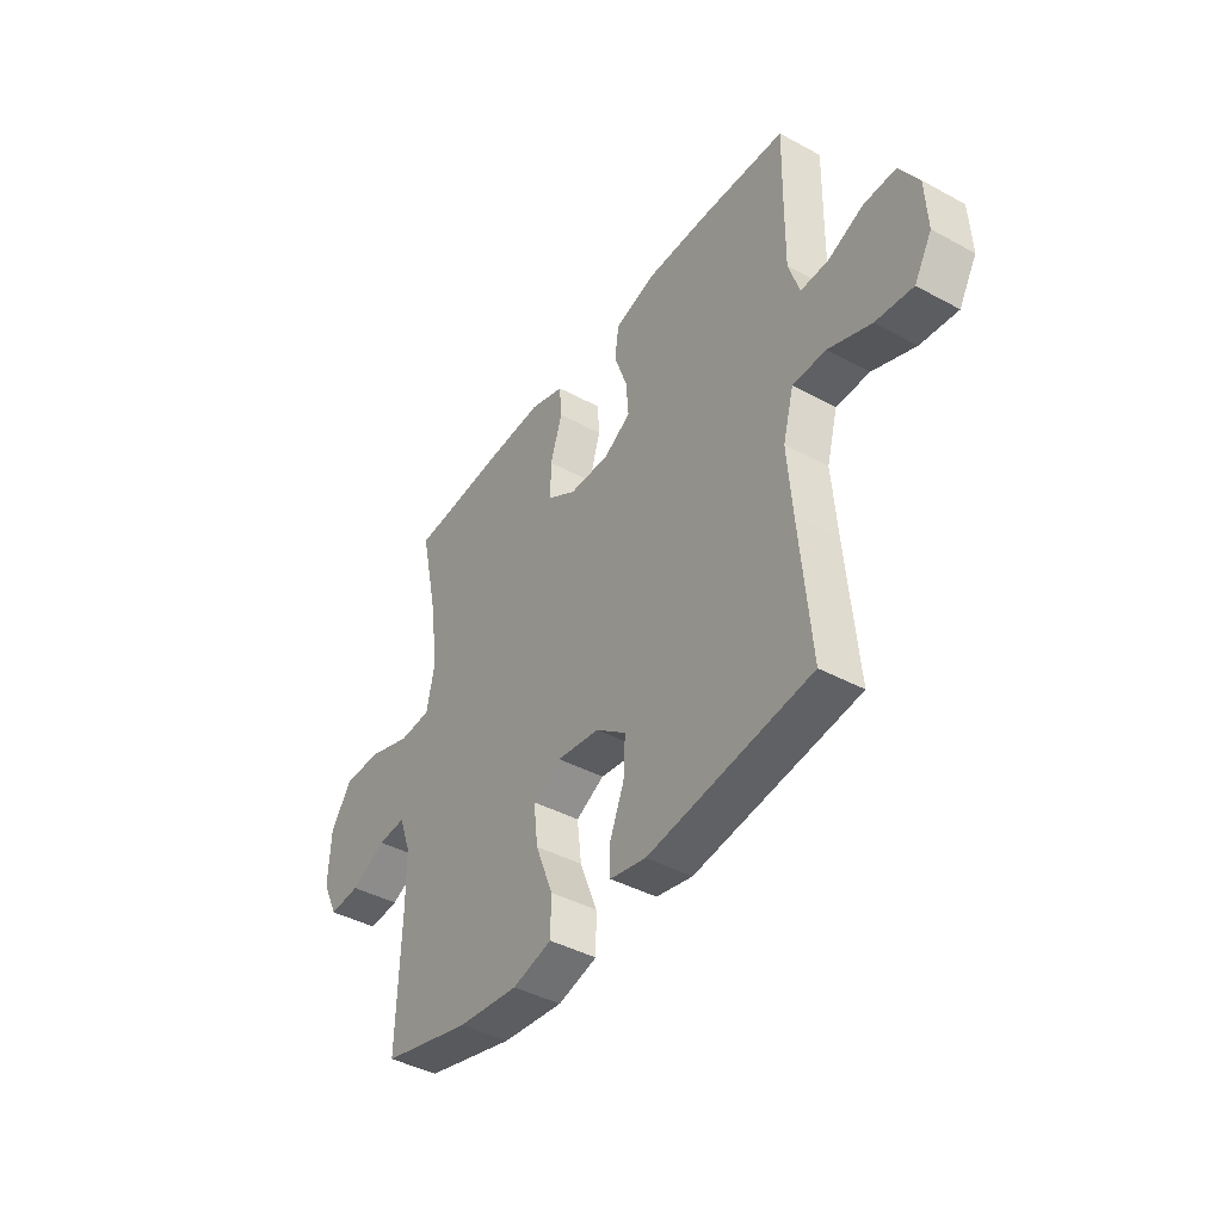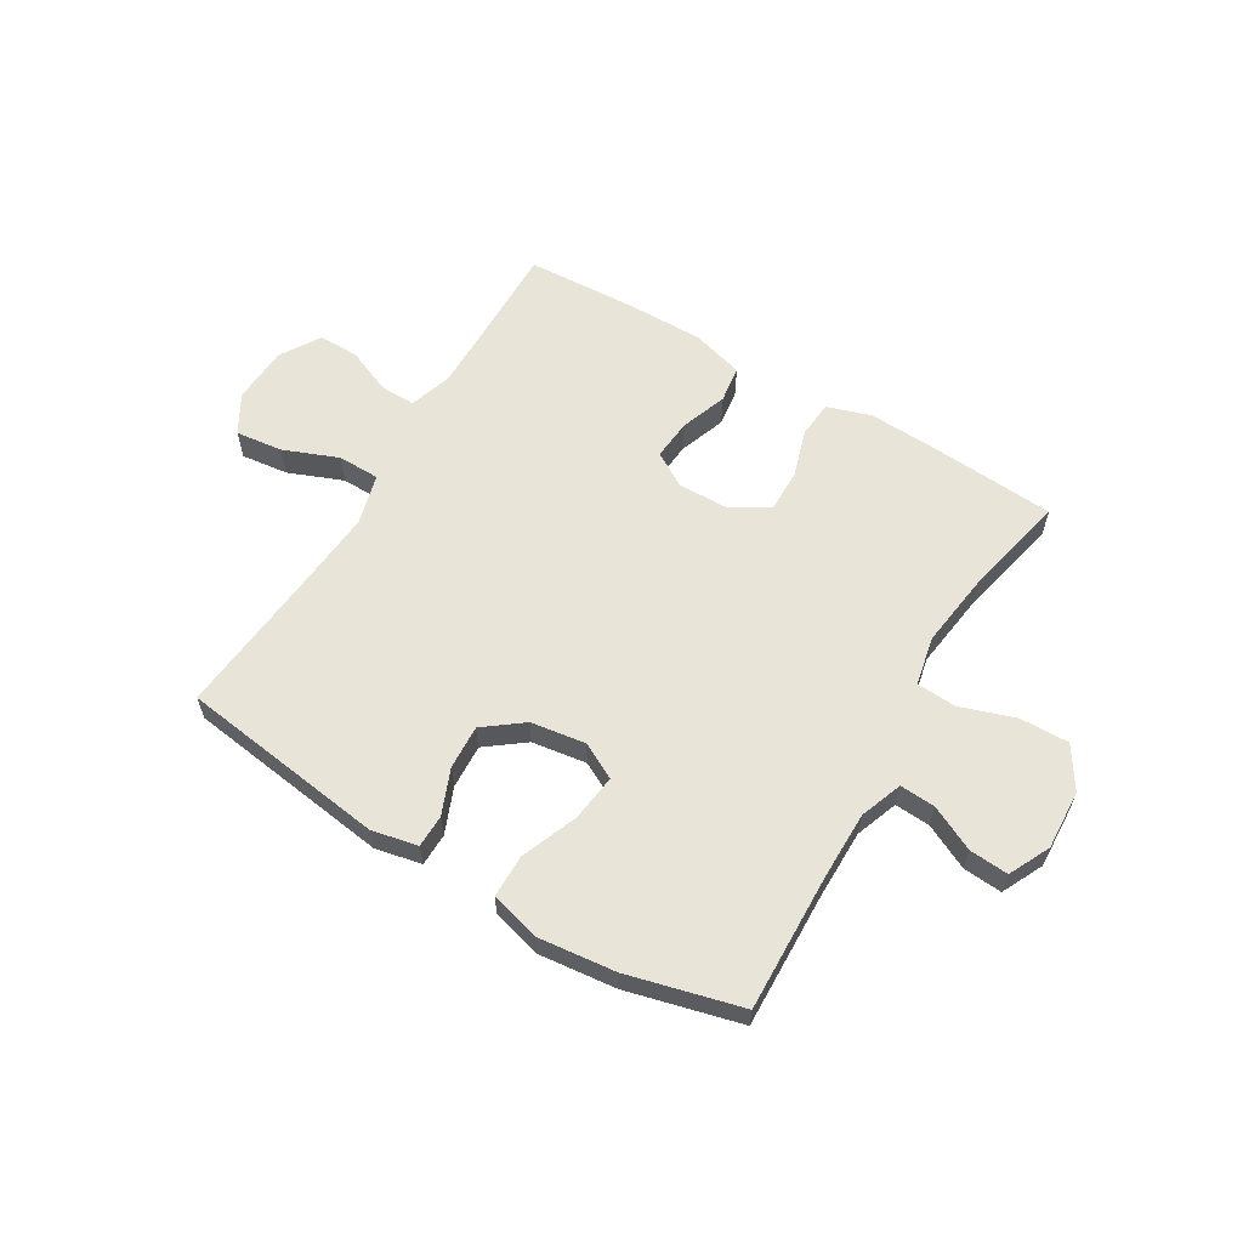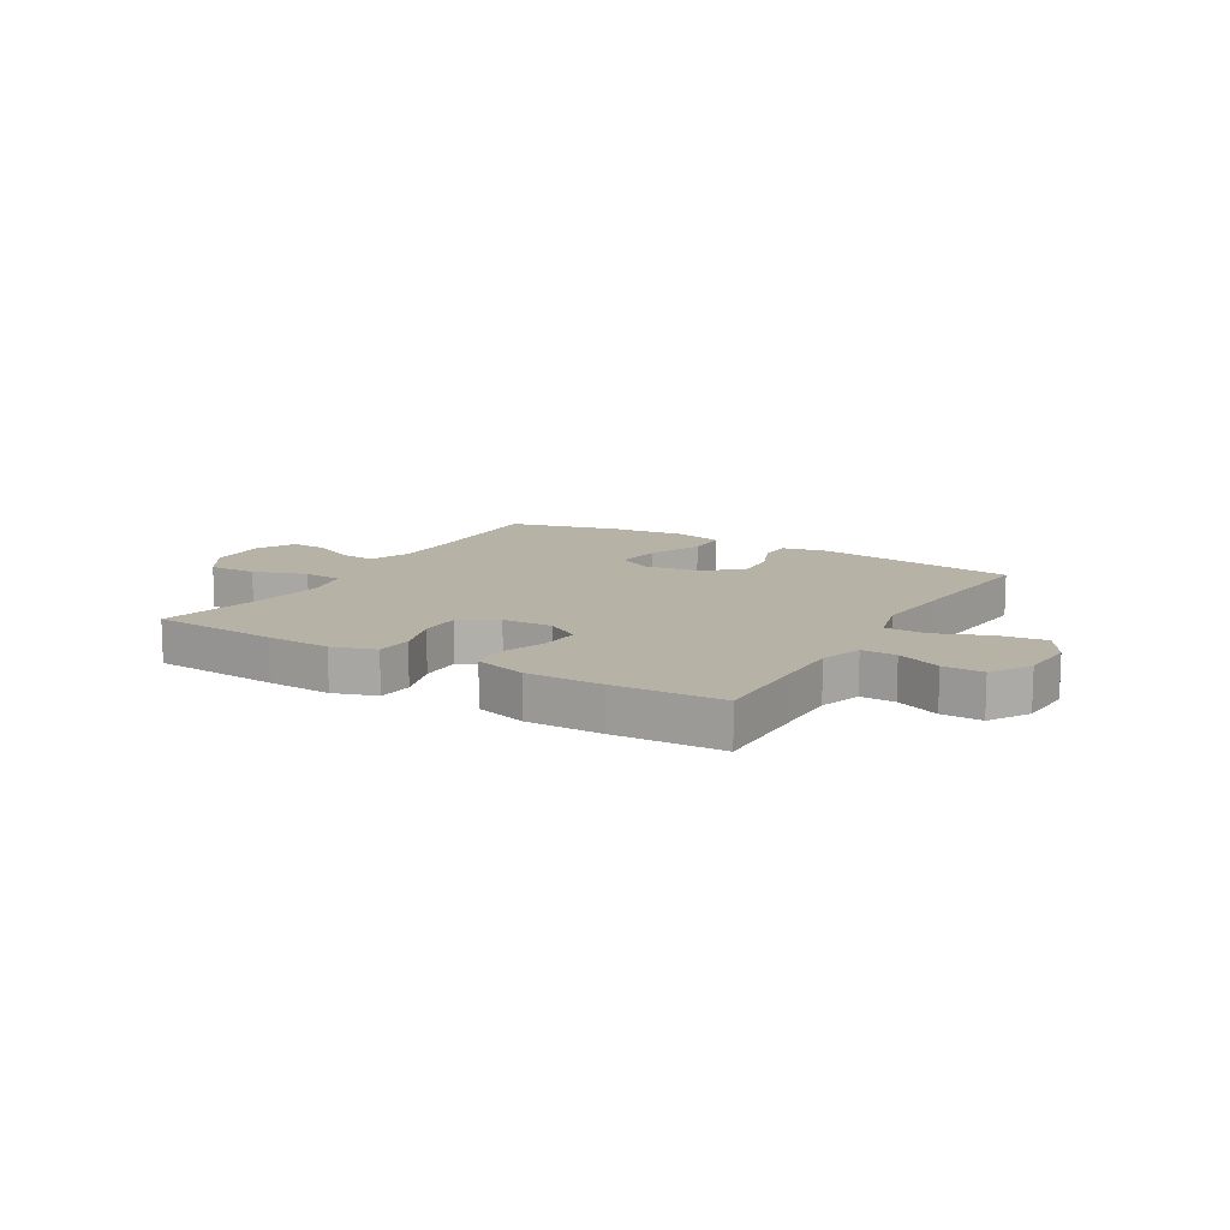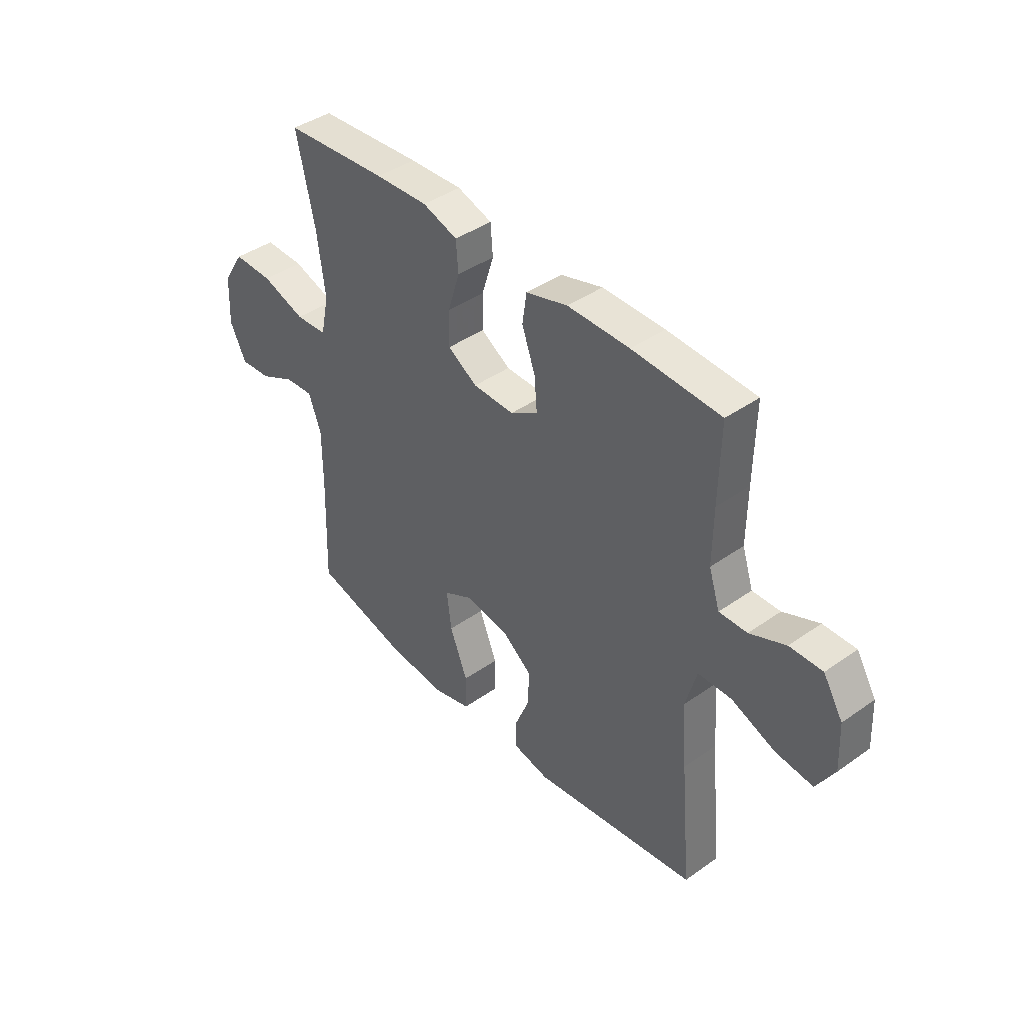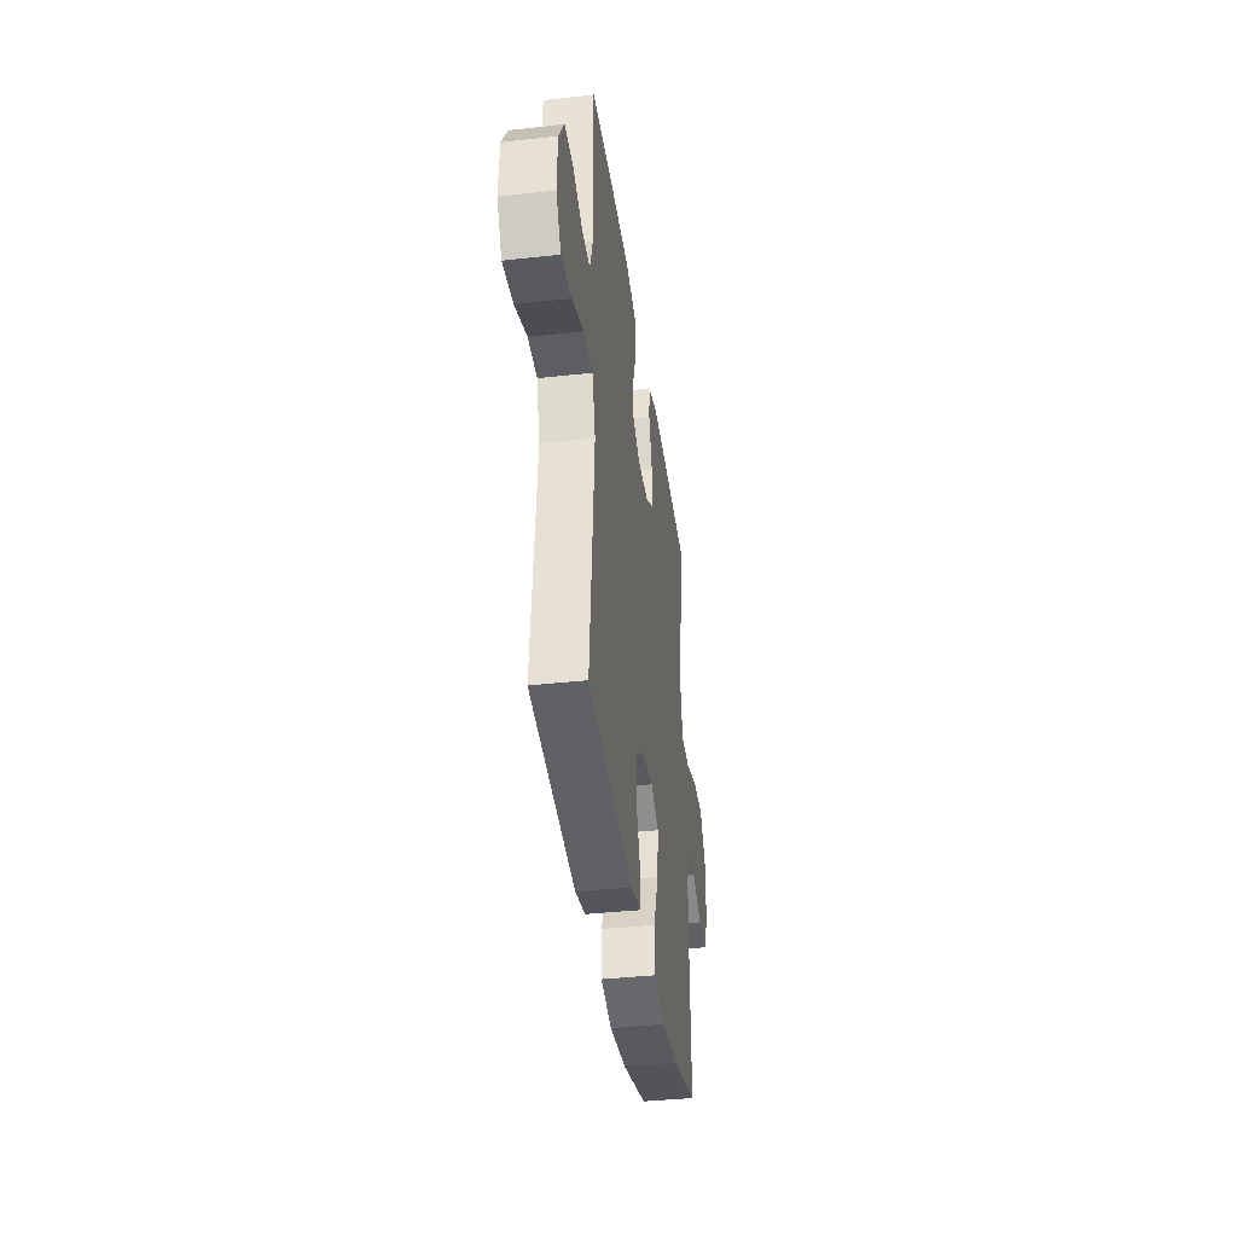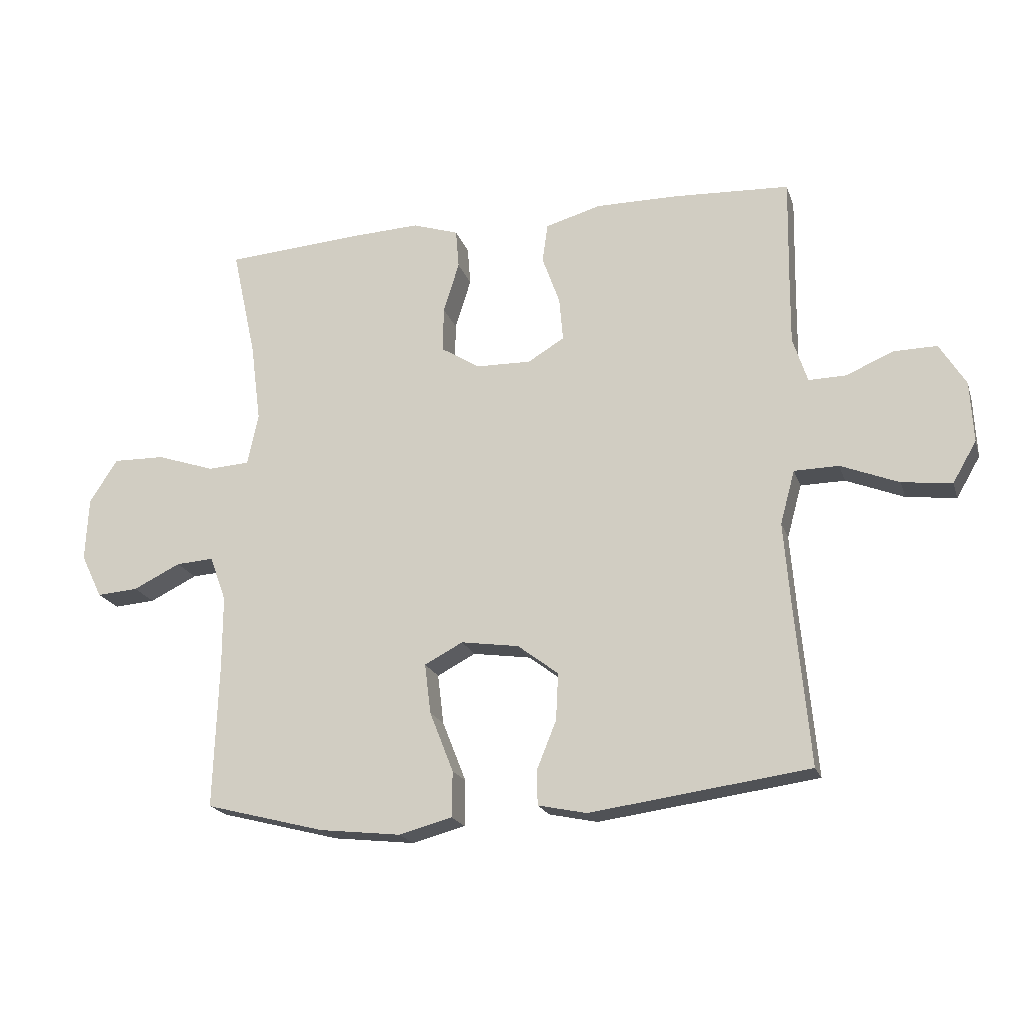
<metadata>
{"format":"obj","ext":"obj","renderer":"f3d","projection":"perspective","resolution":1024,"background":"white","views":[{"elev":-42.0,"azim":56.9,"up":"+Z"},{"elev":60.6,"azim":-149.1,"up":"+Y"},{"elev":12.2,"azim":30.6,"up":"+Y"},{"elev":41.4,"azim":49.4,"up":"+Z"},{"elev":-38.3,"azim":98.0,"up":"+Z"},{"elev":-19.9,"azim":15.9,"up":"+Z"}]}
</metadata>
<code>
v 0.5 0.07 0.5
v 0.497 0.07 0.335
v 0.496 0.07 0.217
v 0.52 0.07 0.143
v 0.581 0.07 0.144
v 0.659 0.07 0.177
v 0.73 0.07 0.178
v 0.773 0.07 0.108
v 0.778 0.07 0.008
v 0.739 0.07 -0.059
v 0.657 0.07 -0.049
v 0.562 0.07 -0.011
v 0.489 0.07 -0.012
v 0.465 0.07 -0.1
v 0.476 0.07 -0.237
v 0.5 0.07 -0.5
v 0.14 0.07 -0.549
v 0.06 0.07 -0.532
v 0.059 0.07 -0.475
v 0.091 0.07 -0.396
v 0.095 0.07 -0.319
v 0.028 0.07 -0.268
v -0.067 0.07 -0.254
v -0.13 0.07 -0.287
v -0.12 0.07 -0.369
v -0.081 0.07 -0.468
v -0.082 0.07 -0.543
v -0.169 0.07 -0.566
v -0.303 0.07 -0.551
v -0.5 0.07 -0.5
v -0.492 0.07 -0.261
v -0.492 0.07 -0.142
v -0.519 0.07 -0.068
v -0.581 0.07 -0.072
v -0.659 0.07 -0.11
v -0.727 0.07 -0.115
v -0.762 0.07 -0.043
v -0.757 0.07 0.061
v -0.711 0.07 0.133
v -0.625 0.07 0.131
v -0.53 0.07 0.099
v -0.461 0.07 0.103
v -0.443 0.07 0.188
v -0.46 0.07 0.318
v -0.5 0.07 0.5
v -0.275 0.07 0.516
v -0.16 0.07 0.521
v -0.084 0.07 0.496
v -0.079 0.07 0.432
v -0.105 0.07 0.349
v -0.106 0.07 0.275
v -0.042 0.07 0.235
v 0.048 0.07 0.233
v 0.108 0.07 0.269
v 0.102 0.07 0.34
v 0.073 0.07 0.421
v 0.082 0.07 0.485
v 0.173 0.07 0.511
v 0.308 0.07 0.51
v 0.5 0 0.5
v 0.497 0 0.335
v 0.496 0 0.217
v 0.52 0 0.143
v 0.581 0 0.144
v 0.659 0 0.177
v 0.73 0 0.178
v 0.773 0 0.108
v 0.778 0 0.008
v 0.739 0 -0.059
v 0.657 0 -0.049
v 0.562 0 -0.011
v 0.489 0 -0.012
v 0.465 0 -0.1
v 0.476 0 -0.237
v 0.5 0 -0.5
v 0.14 0 -0.549
v 0.06 0 -0.532
v 0.059 0 -0.475
v 0.091 0 -0.396
v 0.095 0 -0.319
v 0.028 0 -0.268
v -0.067 0 -0.254
v -0.13 0 -0.287
v -0.12 0 -0.369
v -0.081 0 -0.468
v -0.082 0 -0.543
v -0.169 0 -0.566
v -0.303 0 -0.551
v -0.5 0 -0.5
v -0.492 0 -0.261
v -0.492 0 -0.142
v -0.519 0 -0.068
v -0.581 0 -0.072
v -0.659 0 -0.11
v -0.727 0 -0.115
v -0.762 0 -0.043
v -0.757 0 0.061
v -0.711 0 0.133
v -0.625 0 0.131
v -0.53 0 0.099
v -0.461 0 0.103
v -0.443 0 0.188
v -0.46 0 0.318
v -0.5 0 0.5
v -0.275 0 0.516
v -0.16 0 0.521
v -0.084 0 0.496
v -0.079 0 0.432
v -0.105 0 0.349
v -0.106 0 0.275
v -0.042 0 0.235
v 0.048 0 0.233
v 0.108 0 0.269
v 0.102 0 0.34
v 0.073 0 0.421
v 0.082 0 0.485
v 0.173 0 0.511
v 0.308 0 0.51
f 58 59 1 2
f 55 56 57 58
f 54 55 58 2
f 53 54 2 3
f 52 53 3 4
f 47 48 49 50
f 47 50 51
f 44 45 46 47
f 43 44 47 51
f 42 43 51 52
f 38 39 40 41
f 38 41 42
f 37 38 42
f 34 35 36 37
f 33 34 37 42
f 32 33 42 52
f 28 29 30 31
f 25 26 27 28
f 24 25 28 31
f 23 24 31 32
f 17 18 19 20
f 15 16 17 20
f 14 15 20 21
f 13 14 21 22
f 9 10 11 12
f 9 12 13
f 8 9 13
f 5 6 7 8
f 4 5 8 13
f 22 23 32 52
f 4 13 22 52
f 61 60 118 117
f 117 116 115 114
f 61 117 114 113
f 62 61 113 112
f 63 62 112 111
f 109 108 107 106
f 110 109 106
f 106 105 104 103
f 110 106 103 102
f 111 110 102 101
f 100 99 98 97
f 101 100 97
f 101 97 96
f 96 95 94 93
f 101 96 93 92
f 111 101 92 91
f 90 89 88 87
f 87 86 85 84
f 90 87 84 83
f 91 90 83 82
f 79 78 77 76
f 79 76 75 74
f 80 79 74 73
f 81 80 73 72
f 71 70 69 68
f 72 71 68
f 72 68 67
f 67 66 65 64
f 72 67 64 63
f 111 91 82 81
f 111 81 72 63
f 1 60 61 2
f 2 61 62 3
f 3 62 63 4
f 4 63 64 5
f 5 64 65 6
f 6 65 66 7
f 7 66 67 8
f 8 67 68 9
f 9 68 69 10
f 10 69 70 11
f 11 70 71 12
f 12 71 72 13
f 13 72 73 14
f 14 73 74 15
f 15 74 75 16
f 16 75 76 17
f 17 76 77 18
f 18 77 78 19
f 19 78 79 20
f 20 79 80 21
f 21 80 81 22
f 22 81 82 23
f 23 82 83 24
f 24 83 84 25
f 25 84 85 26
f 26 85 86 27
f 27 86 87 28
f 28 87 88 29
f 29 88 89 30
f 30 89 90 31
f 31 90 91 32
f 32 91 92 33
f 33 92 93 34
f 34 93 94 35
f 35 94 95 36
f 36 95 96 37
f 37 96 97 38
f 38 97 98 39
f 39 98 99 40
f 40 99 100 41
f 41 100 101 42
f 42 101 102 43
f 43 102 103 44
f 44 103 104 45
f 45 104 105 46
f 46 105 106 47
f 47 106 107 48
f 48 107 108 49
f 49 108 109 50
f 50 109 110 51
f 51 110 111 52
f 52 111 112 53
f 53 112 113 54
f 54 113 114 55
f 55 114 115 56
f 56 115 116 57
f 57 116 117 58
f 58 117 118 59
f 59 118 60 1

</code>
